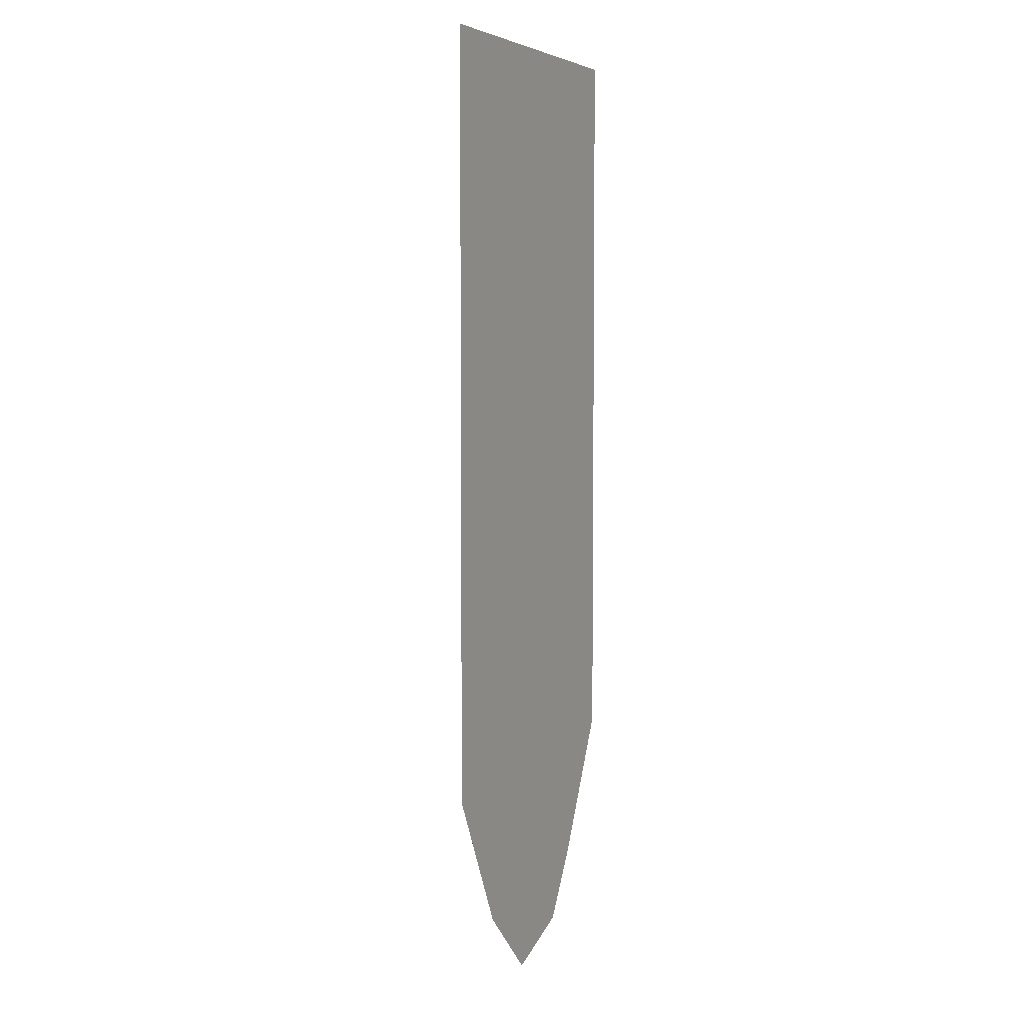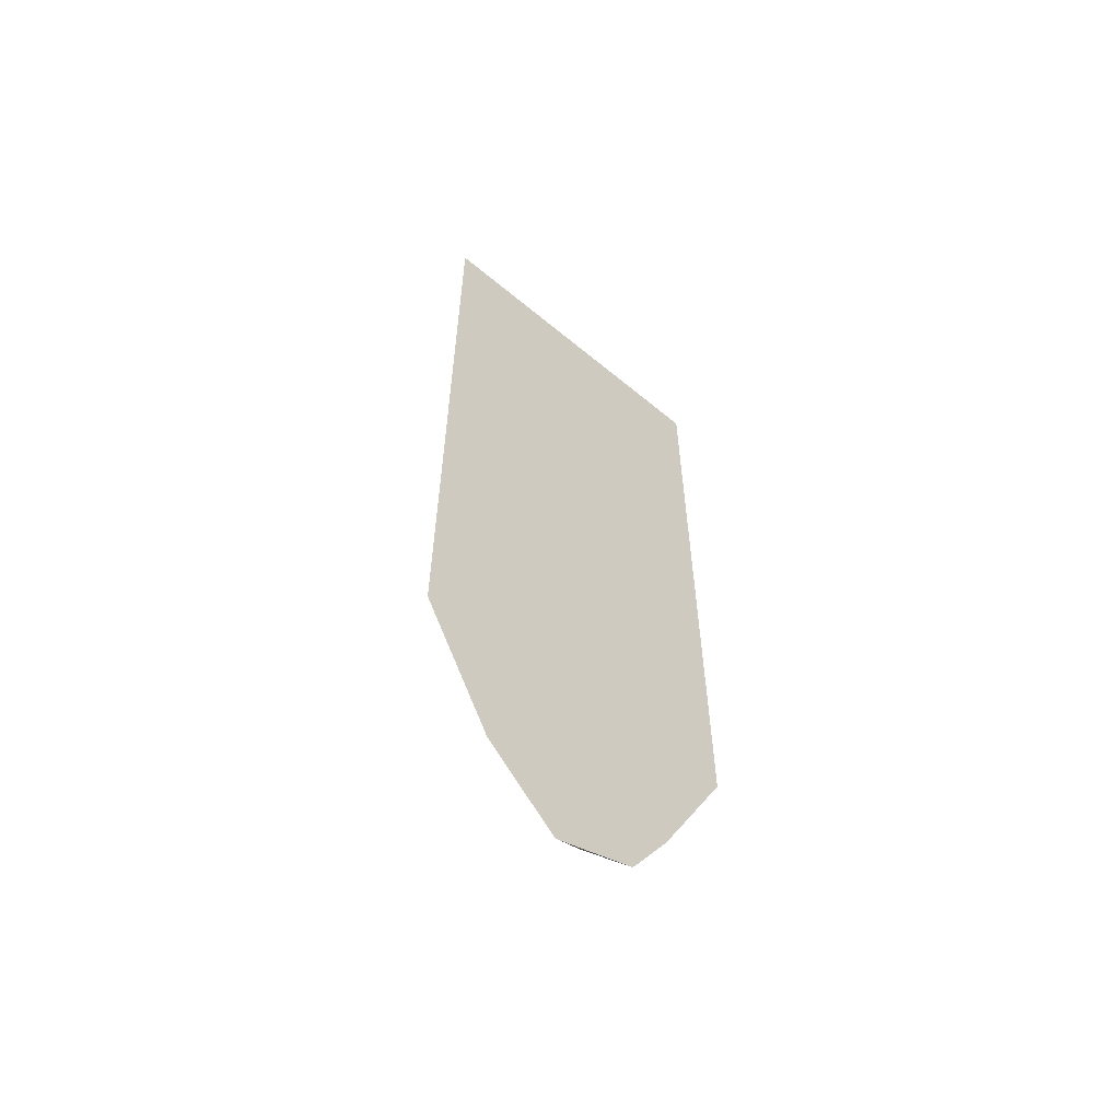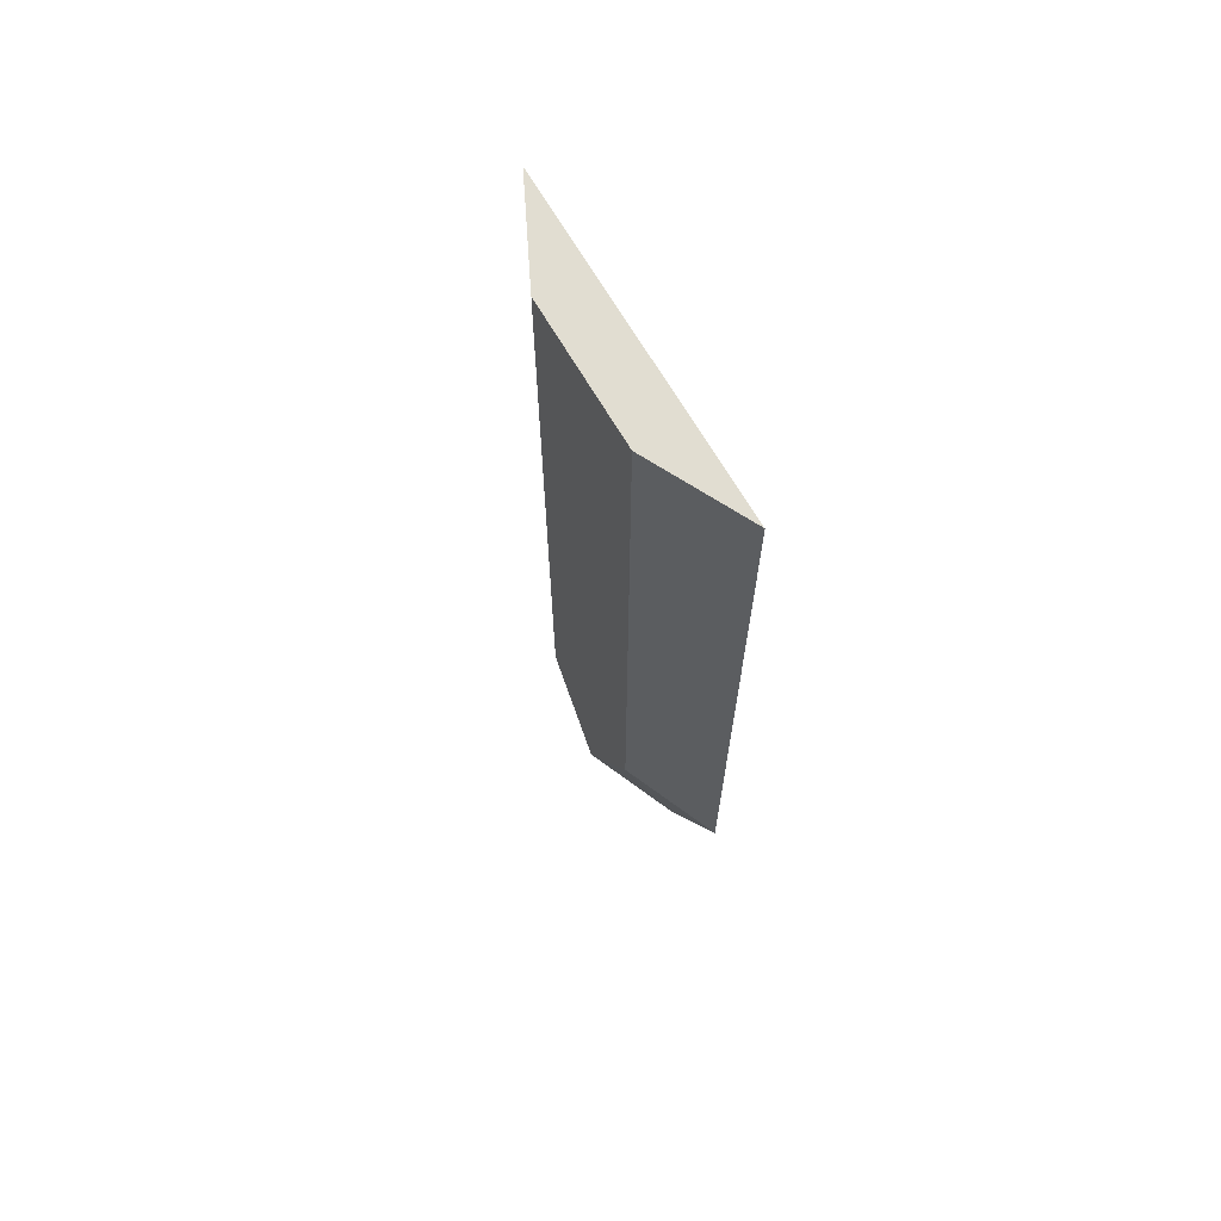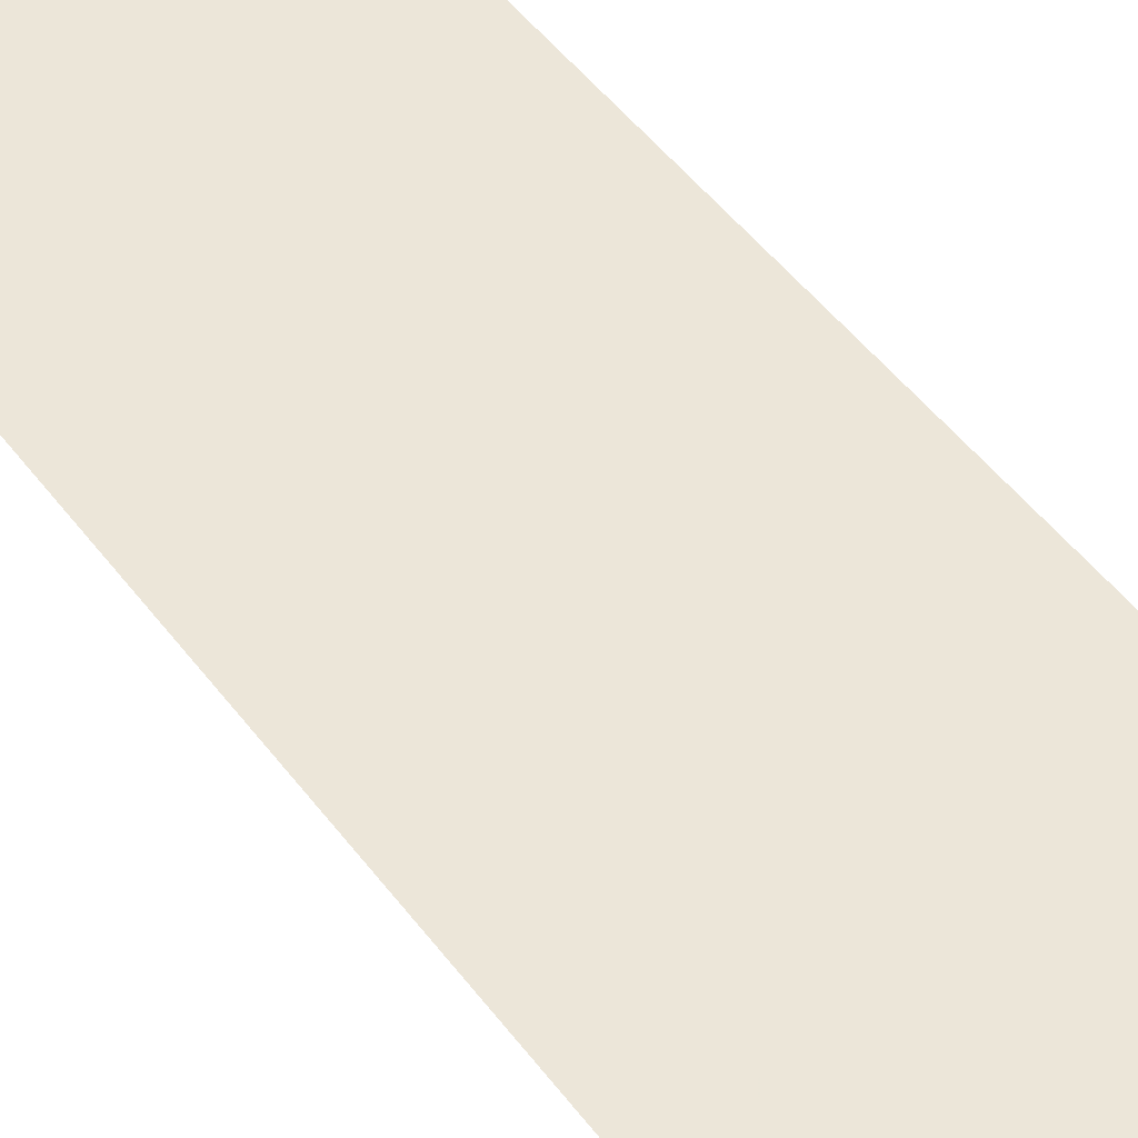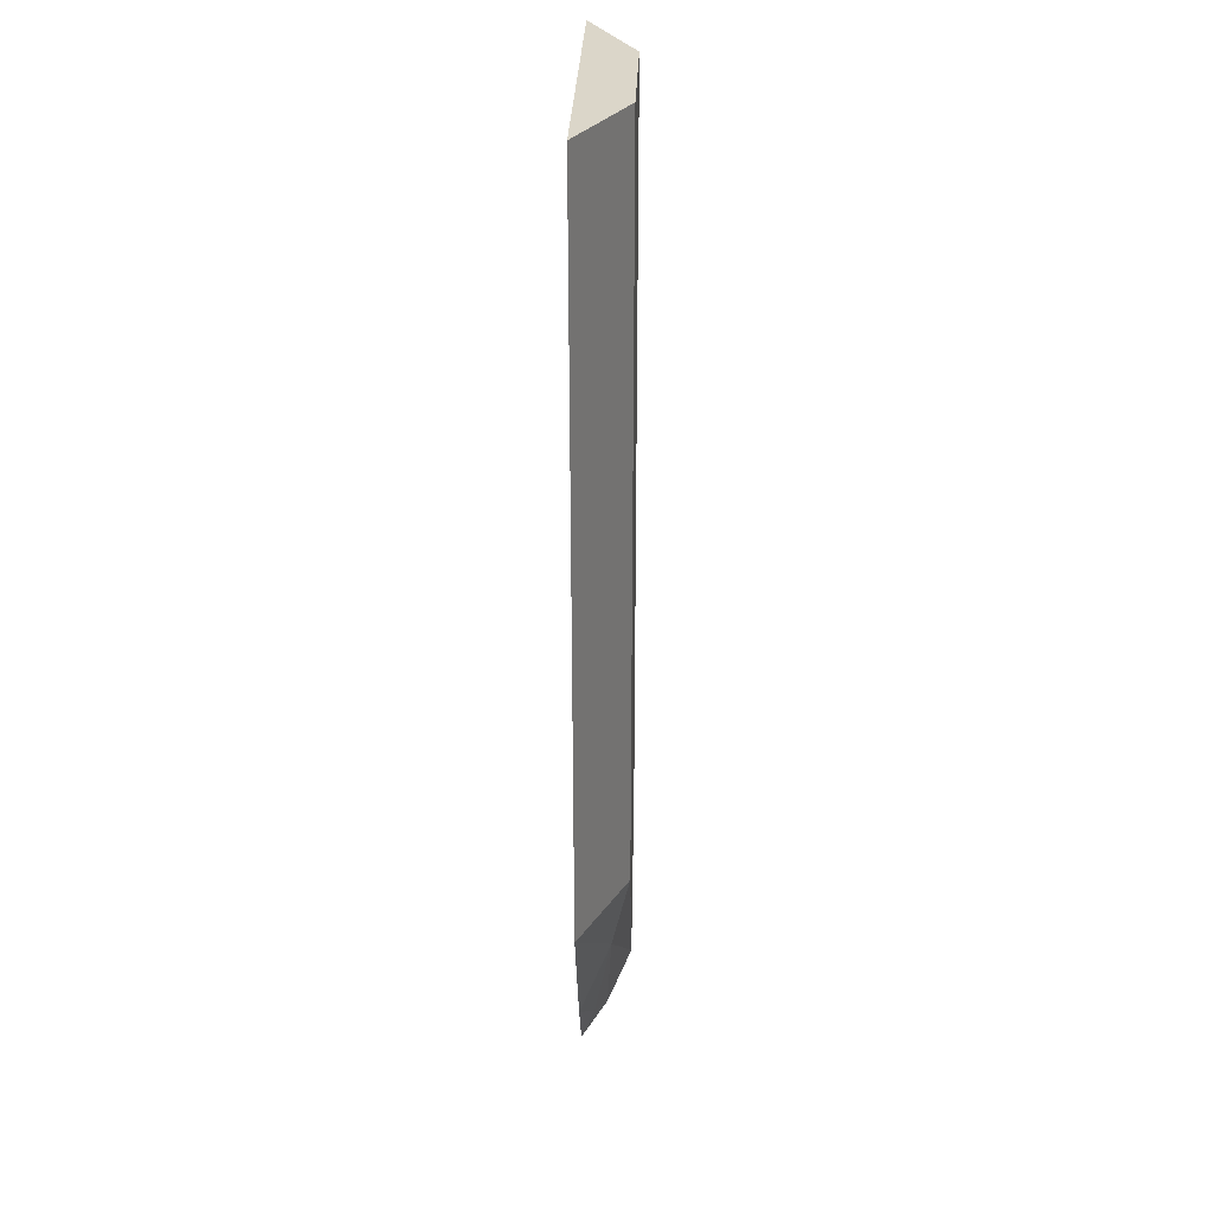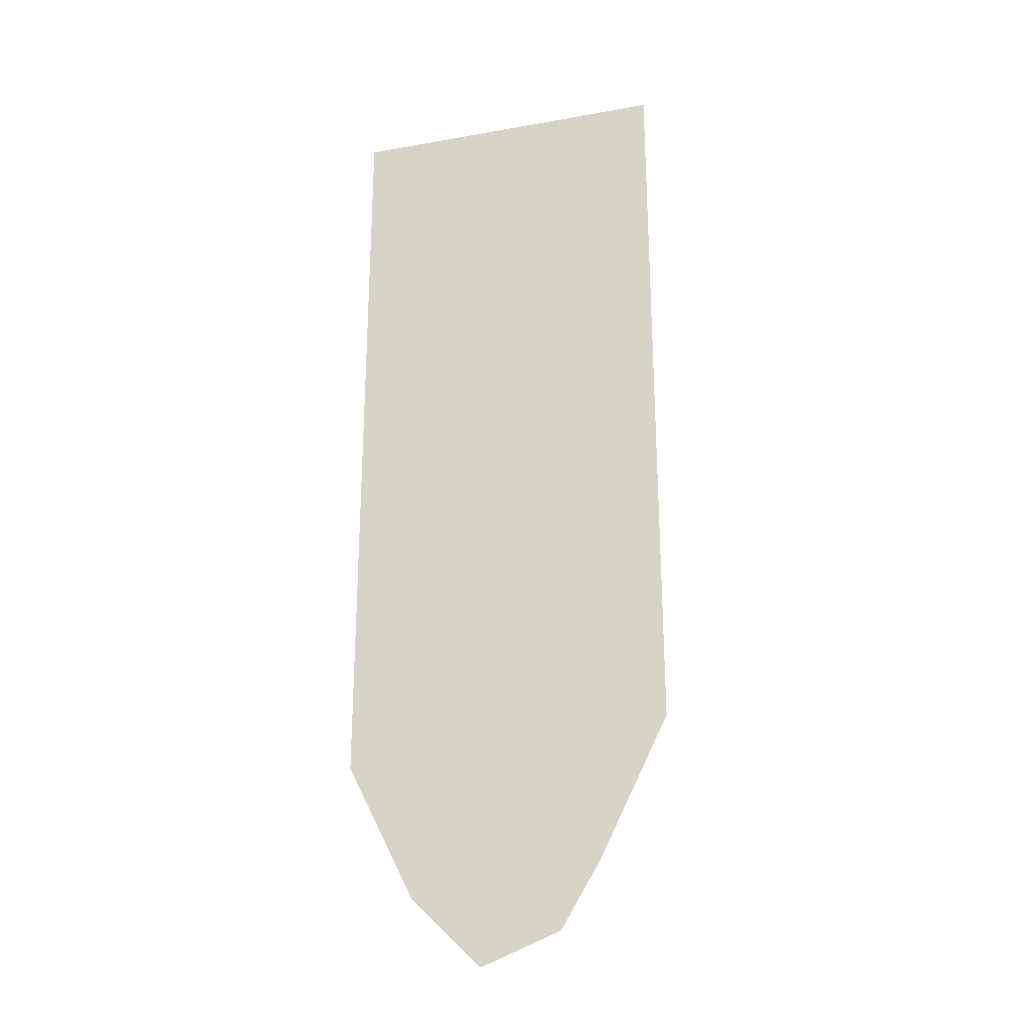
<metadata>
{"format":"obj","ext":"obj","renderer":"f3d","projection":"perspective","resolution":1024,"background":"white","views":[{"elev":5.0,"azim":-64.2,"up":"+Y"},{"elev":-60.2,"azim":-40.4,"up":"+Y"},{"elev":68.8,"azim":-120.5,"up":"+Y"},{"elev":48.6,"azim":-35.1,"up":"+Z"},{"elev":29.9,"azim":92.0,"up":"+Y"},{"elev":-25.4,"azim":16.0,"up":"+Y"}]}
</metadata>
<code>
v -0.03988 0.1114 -0.3751
v -0.03923 0.1121 -0.3754
v -0.01681 0.1177 -0.3867
v -0.02521 0.09248 -0.3782
v -0.02306 0.07781 -0.3751
v -0.03988 0.297 -0.3751
v -0.03923 0.297 -0.3754
v 0 0.08407 -0.3867
v -0.01681 0.297 -0.3867
v -0.01466 0.0694 -0.3751
v 0.03988 0.297 -0.3751
v 0.005598 0.07286 -0.381
v -0.005598 0.06165 -0.3754
v -0.006254 0.06101 -0.3751
v -0.007238 0.06198 -0.3751
v 0.01681 0.1177 -0.3867
v 0.01891 0.1009 -0.3825
v 0.01681 0.297 -0.3867
v 0.03988 0.1177 -0.3751
v 0.03923 0.297 -0.3754
v 0.0126 0.07566 -0.3782
v 0.01417 0.0694 -0.3751
v 0.01331 0.06812 -0.3751
v -0.00527 0.06101 -0.3751
v 0.03923 0.1177 -0.3754
v 0.02306 0.08407 -0.3751
f 11 19 25
f 8 17 12
f 8 16 17
f 6 9 7
f 8 14 15
f 8 13 14
f 8 12 13
f 11 25 20
f 8 15 10
f 12 21 22
f 16 25 17
f 12 23 24
f 12 24 13
f 12 17 21
f 13 24 14
f 16 18 20
f 16 20 25
f 17 25 19
f 17 19 26
f 21 26 22
f 6 18 9
f 12 22 23
f 6 20 18
f 17 26 21
f 5 8 10
f 6 11 20
f 1 2 3
f 1 3 4
f 1 4 5
f 1 5 10
f 1 15 14
f 1 14 24
f 1 24 23
f 1 23 22
f 1 22 26
f 1 26 19
f 1 10 15
f 1 11 6
f 1 6 7
f 1 7 2
f 2 7 9
f 2 9 3
f 3 8 4
f 3 9 18
f 3 18 16
f 3 16 8
f 1 19 11
f 4 8 5

</code>
